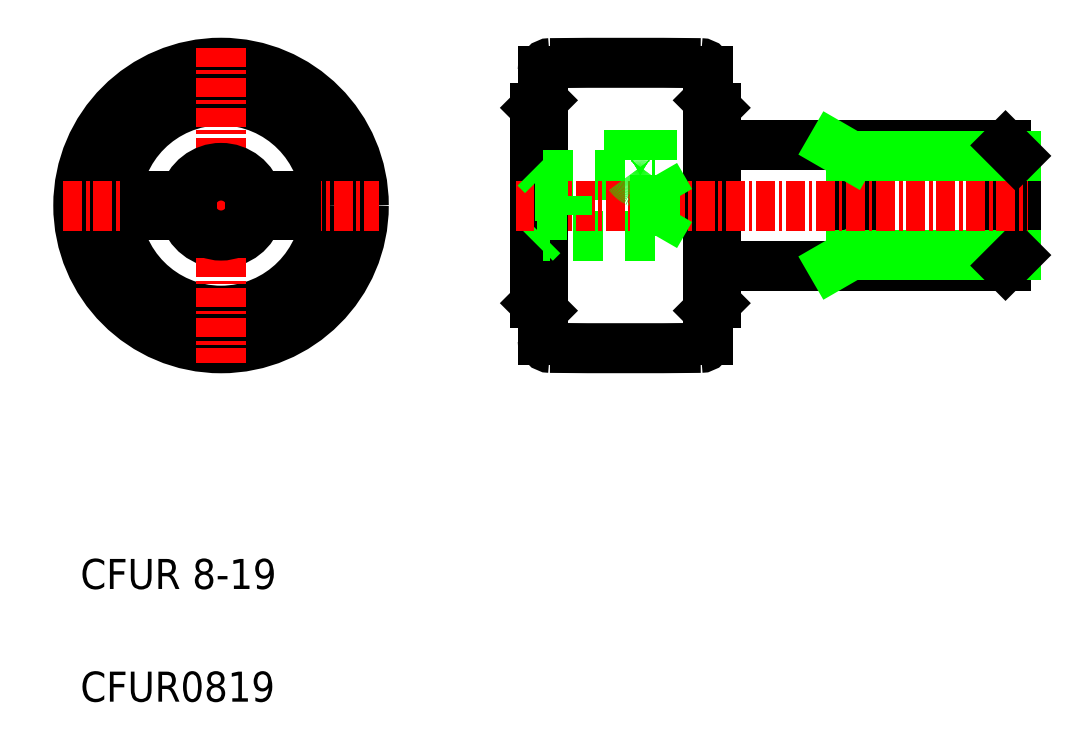
<metadata>
{"format":"dxf","ext":"dxf","renderer":"ezdxf+matplotlib","layout":"modelspace","background":"white","min_lineweight":24,"dpi":150}
</metadata>
<code>
0
SECTION
2
ENTITIES
0
CIRCLE
8
0
10
165.9
20
163.9
30
0
40
9.5
0
CIRCLE
8
0
10
165.9
20
163.9
30
0
40
7
0
LINE
8
CENTER
10
155.4
20
163.9
30
0
11
176.4
21
163.9
31
0
0
TEXT
8
0
10
156.5
20
130.9
30
0
40
2
1
CFUR0819
0
TEXT
8
0
10
156.5
20
138.4
30
0
40
2
1
CFUR 8-19
0
ARC
8
0
10
165.9
20
163.9
30
0
40
2.5
50
193.9
51
346.1
0
LINE
8
0
10
186.8
20
170.4
30
0
11
186.8
21
157.4
31
0
0
LINE
8
0
10
187.3
20
172.9
30
0
11
187.3
21
155
31
0
0
LINE
8
0
10
186.8
20
161.4
30
0
11
187.3
21
161.9
31
0
0
LINE
8
0
10
198.8
20
170.4
30
0
11
198.8
21
157.4
31
0
0
LINE
8
0
10
198.3
20
172.9
30
0
11
198.3
21
155
31
0
0
LINE
8
0
10
207.8
20
167.9
30
0
11
207.8
21
159.9
31
0
0
LINE
8
0
10
218.8
20
167.2
30
0
11
218.8
21
160.6
31
0
0
LINE
8
0
10
218.1
20
167.9
30
0
11
218.1
21
159.9
31
0
0
LINE
8
CENTER
10
165.9
20
174.4
30
0
11
165.9
21
153.4
31
0
0
ARC
8
0
10
192.8
20
654.4
30
0
40
500
50
269.4
51
270.6
0
ARC
8
0
10
187.8
20
155
30
0
40
0.5
50
180
51
269.4
0
LINE
8
0
10
186.8
20
157.4
30
0
11
187.3
21
156.9
31
0
0
LINE
8
0
10
198.8
20
159.9
30
0
11
218.1
21
159.9
31
0
0
LINE
8
0
10
207.8
20
160.6
30
0
11
218.8
21
160.6
31
0
0
ARC
8
0
10
197.8
20
155
30
0
40
0.5
50
270.6
51
0
0
LINE
8
0
10
198.8
20
157.4
30
0
11
198.3
21
156.9
31
0
0
LINE
8
0
10
206.6
20
159.9
30
0
11
207.8
21
160.6
31
0
0
LINE
8
0
10
218.1
20
159.9
30
0
11
218.8
21
160.6
31
0
0
LINE
8
0
10
187.3
20
165.9
30
0
11
193
21
165.9
31
0
0
LINE
8
0
10
194.8
20
161.9
30
0
11
187.3
21
161.9
31
0
0
ARC
8
0
10
192.8
20
-326.6
30
0
40
500
50
89.43
51
90.57
0
LINE
8
CENTER
10
185.5
20
163.9
30
0
11
219.6
21
163.9
31
0
0
CIRCLE
8
0
10
165.9
20
163.9
30
0
40
2
0
ARC
8
0
10
165.9
20
163.9
30
0
40
2.5
50
13.89
51
166.1
0
LINE
8
0
10
160.9
20
164.5
30
0
11
164
21
164.5
31
0
0
LINE
8
0
10
160.9
20
163.3
30
0
11
164
21
163.3
31
0
0
LINE
8
0
10
160.9
20
164.5
30
0
11
160.9
21
163.3
31
0
0
LINE
8
0
10
160.9
20
163.9
30
0
11
160.9
21
163.9
31
0
0
LINE
8
0
10
160.9
20
164.2
30
0
11
160.9
21
164.2
31
0
0
LINE
8
0
10
167.8
20
164.5
30
0
11
170.9
21
164.5
31
0
0
LINE
8
0
10
167.8
20
163.3
30
0
11
170.9
21
163.3
31
0
0
LINE
8
0
10
170.9
20
164.5
30
0
11
170.9
21
163.3
31
0
0
ARC
8
0
10
187.8
20
172.9
30
0
40
0.5
50
90.57
51
180
0
LINE
8
0
10
186.8
20
164.5
30
0
11
188.9
21
164.5
31
0
0
LINE
8
0
10
188.9
20
163.3
30
0
11
186.8
21
163.3
31
0
0
LINE
8
0
10
187.3
20
165.9
30
0
11
186.8
21
166.4
31
0
0
LINE
8
0
10
186.8
20
170.4
30
0
11
187.3
21
170.9
31
0
0
LINE
8
0
10
188.9
20
164.5
30
0
11
188.9
21
163.9
31
0
0
LINE
8
0
10
188.9
20
163.9
30
0
11
188.9
21
163.3
31
0
0
LINE
8
0
10
198.8
20
167.9
30
0
11
218.1
21
167.9
31
0
0
LINE
8
0
10
207.8
20
167.2
30
0
11
218.8
21
167.2
31
0
0
ARC
8
0
10
197.8
20
172.9
30
0
40
0.5
50
0
51
89.43
0
LINE
8
0
10
194.5
20
168.9
30
0
11
194.5
21
165.9
31
0
0
LINE
8
0
10
193
20
168.9
30
0
11
193
21
165.9
31
0
0
POLYLINE
8
0
66
     1
10
0
20
0
30
0
0
VERTEX
8
0
10
193
20
165.9
30
0
42
0.1029
0
VERTEX
8
0
10
193.5
20
165.5
30
0
42
0.2837
0
VERTEX
8
0
10
194.1
20
165.5
30
0
42
0.103
0
VERTEX
8
0
10
194.5
20
165.9
30
0
0
SEQEND
8
0
0
LINE
8
0
10
194.8
20
163.9
30
0
11
194.8
21
161.9
31
0
0
LINE
8
0
10
194.8
20
165.9
30
0
11
194.8
21
163.9
31
0
0
LINE
8
0
10
194.5
20
165.9
30
0
11
194.8
21
165.9
31
0
0
LINE
8
0
10
194.8
20
165.9
30
0
11
195.9
21
163.9
31
0
0
LINE
8
0
10
194.8
20
161.9
30
0
11
195.9
21
163.9
31
0
0
LINE
8
0
10
198.3
20
170.9
30
0
11
198.8
21
170.4
31
0
0
LINE
8
0
10
206.6
20
167.9
30
0
11
207.8
21
167.2
31
0
0
LINE
8
0
10
218.1
20
167.9
30
0
11
218.8
21
167.2
31
0
0
ENDSEC
0
EOF

</code>
